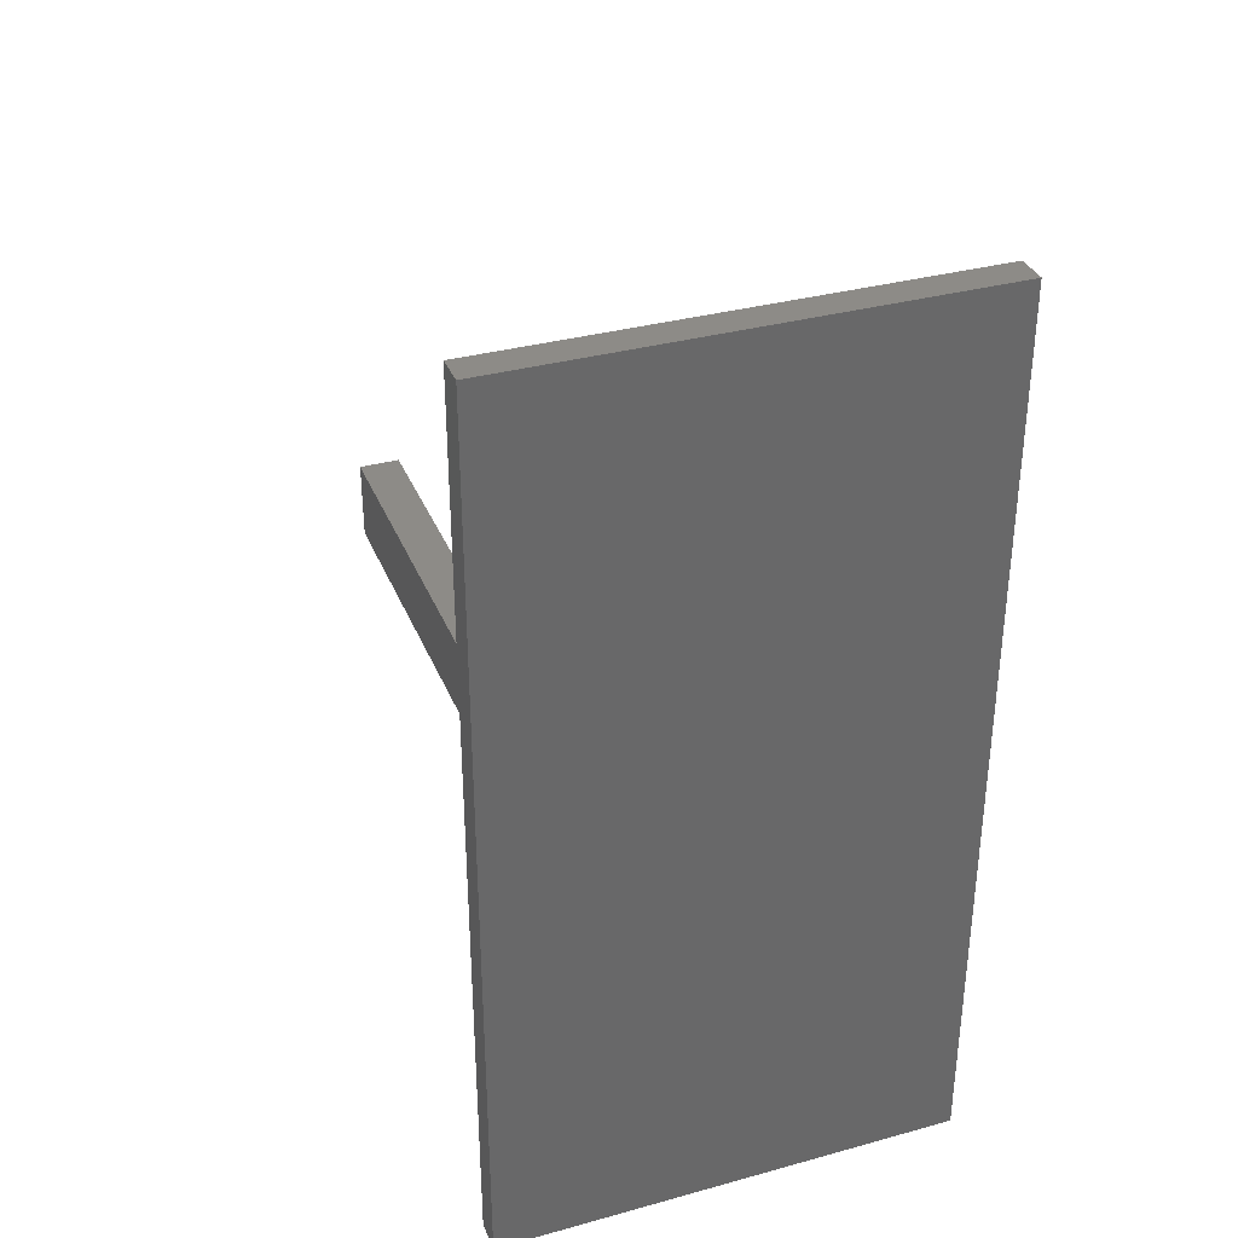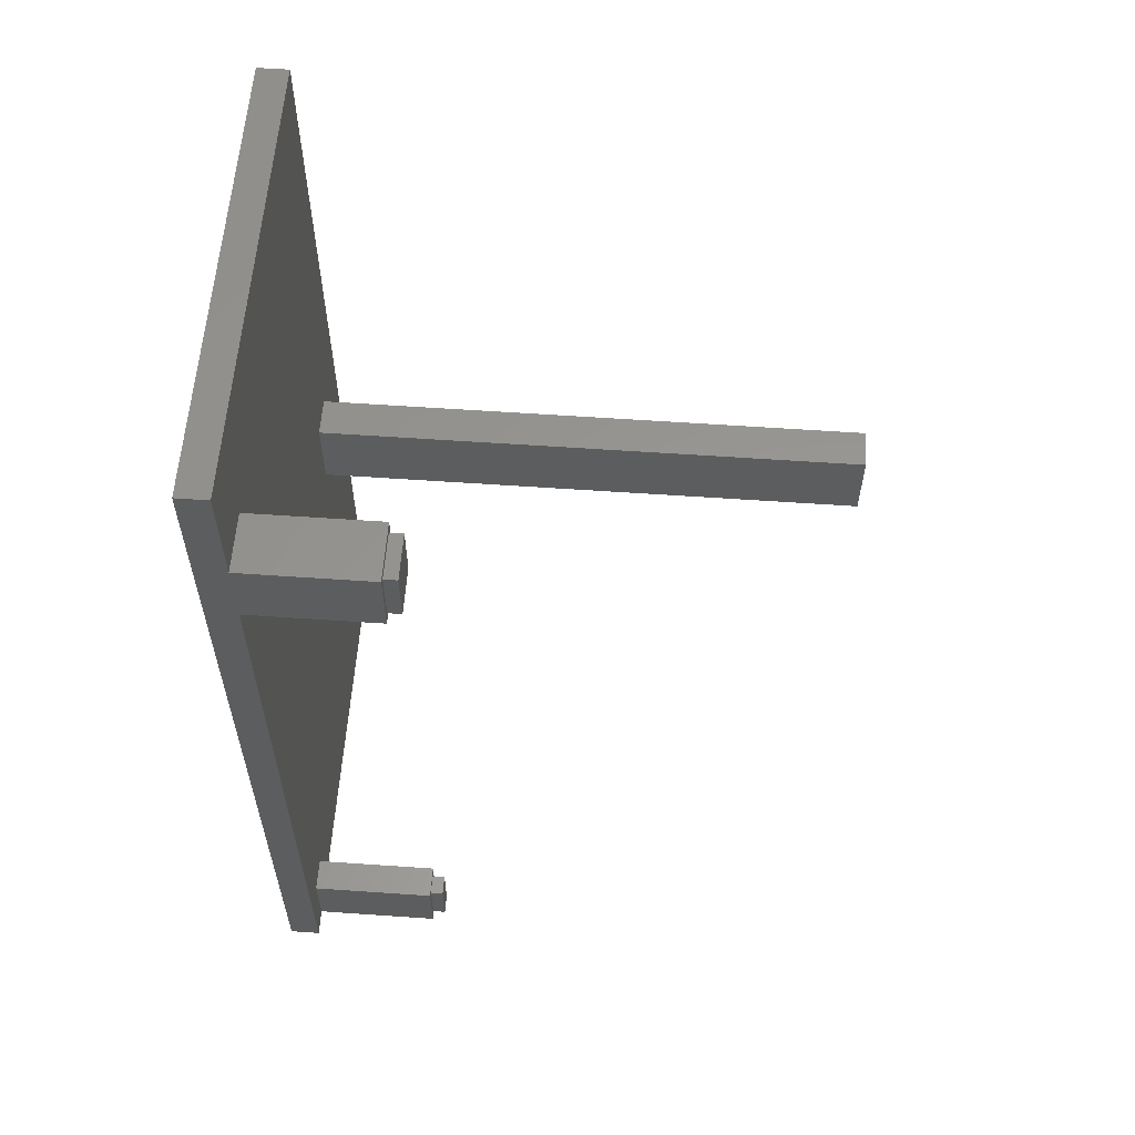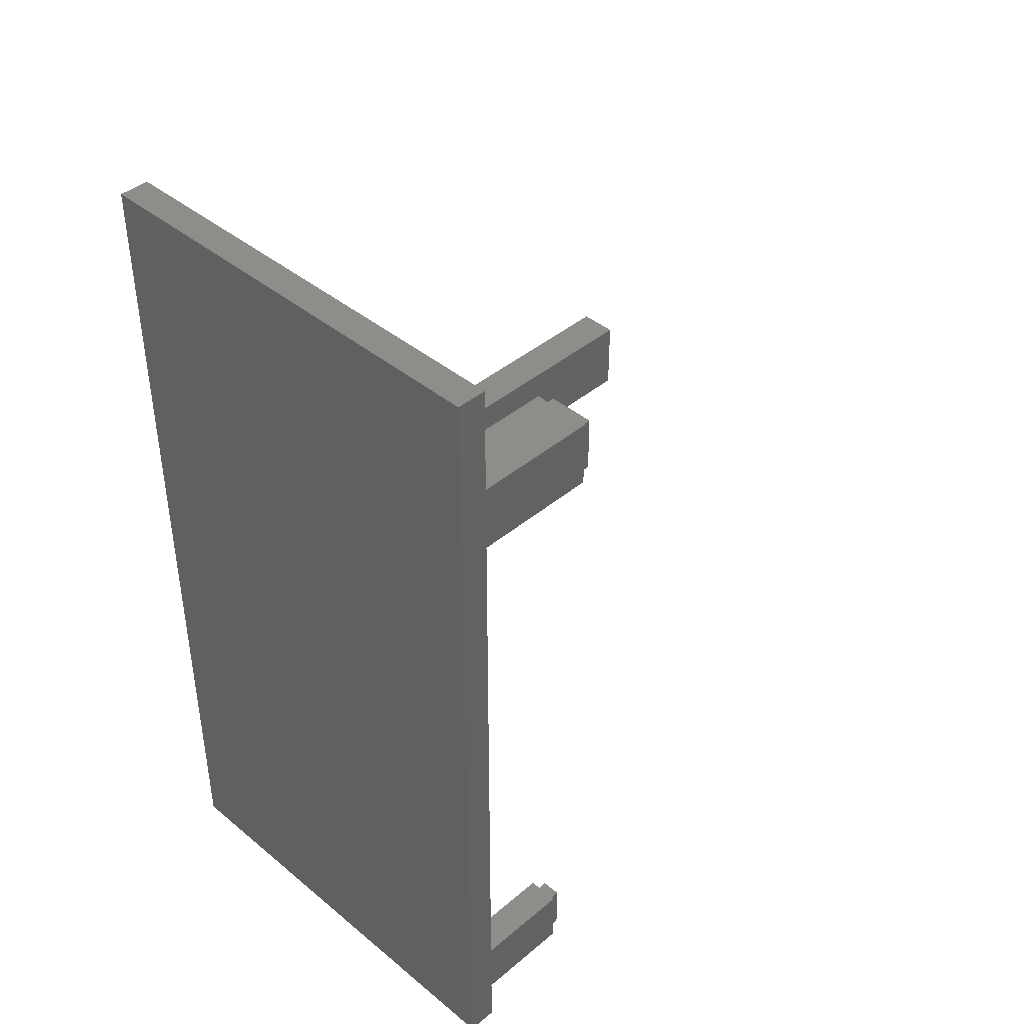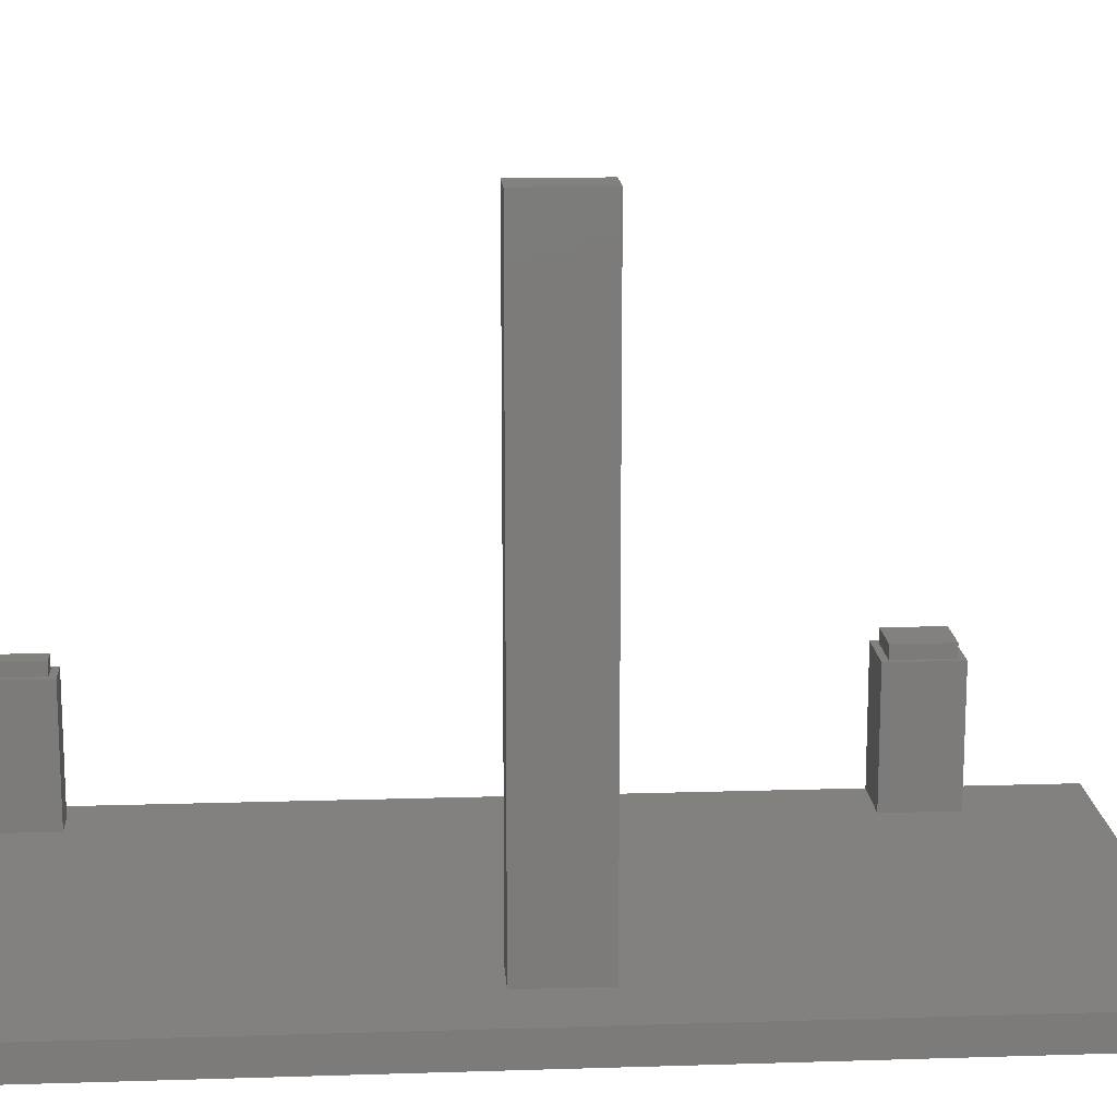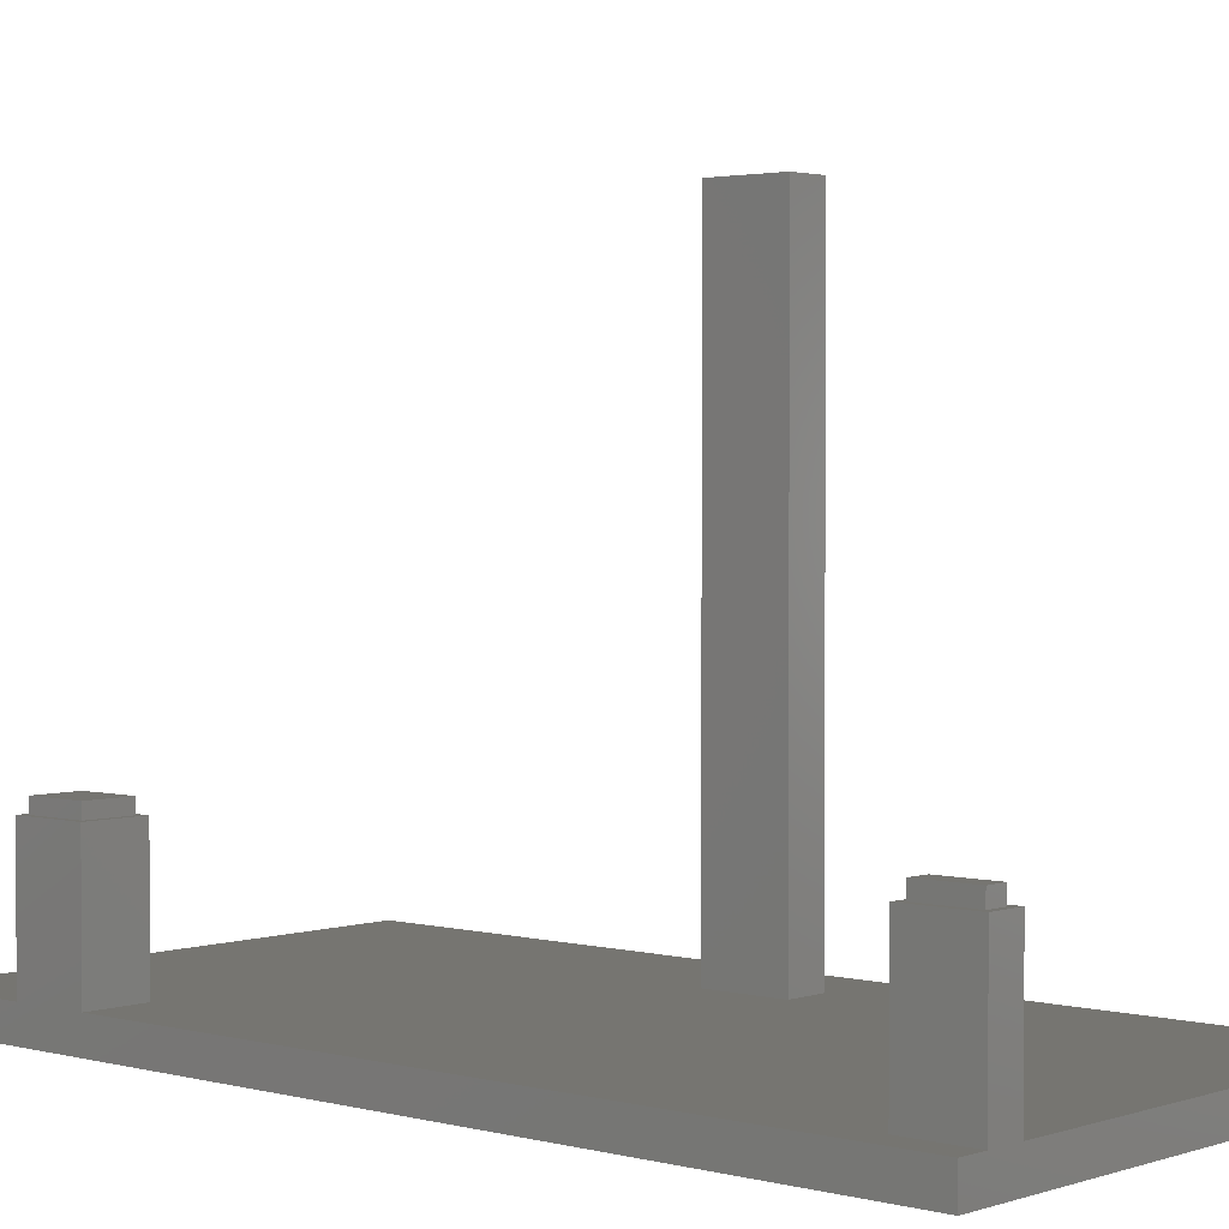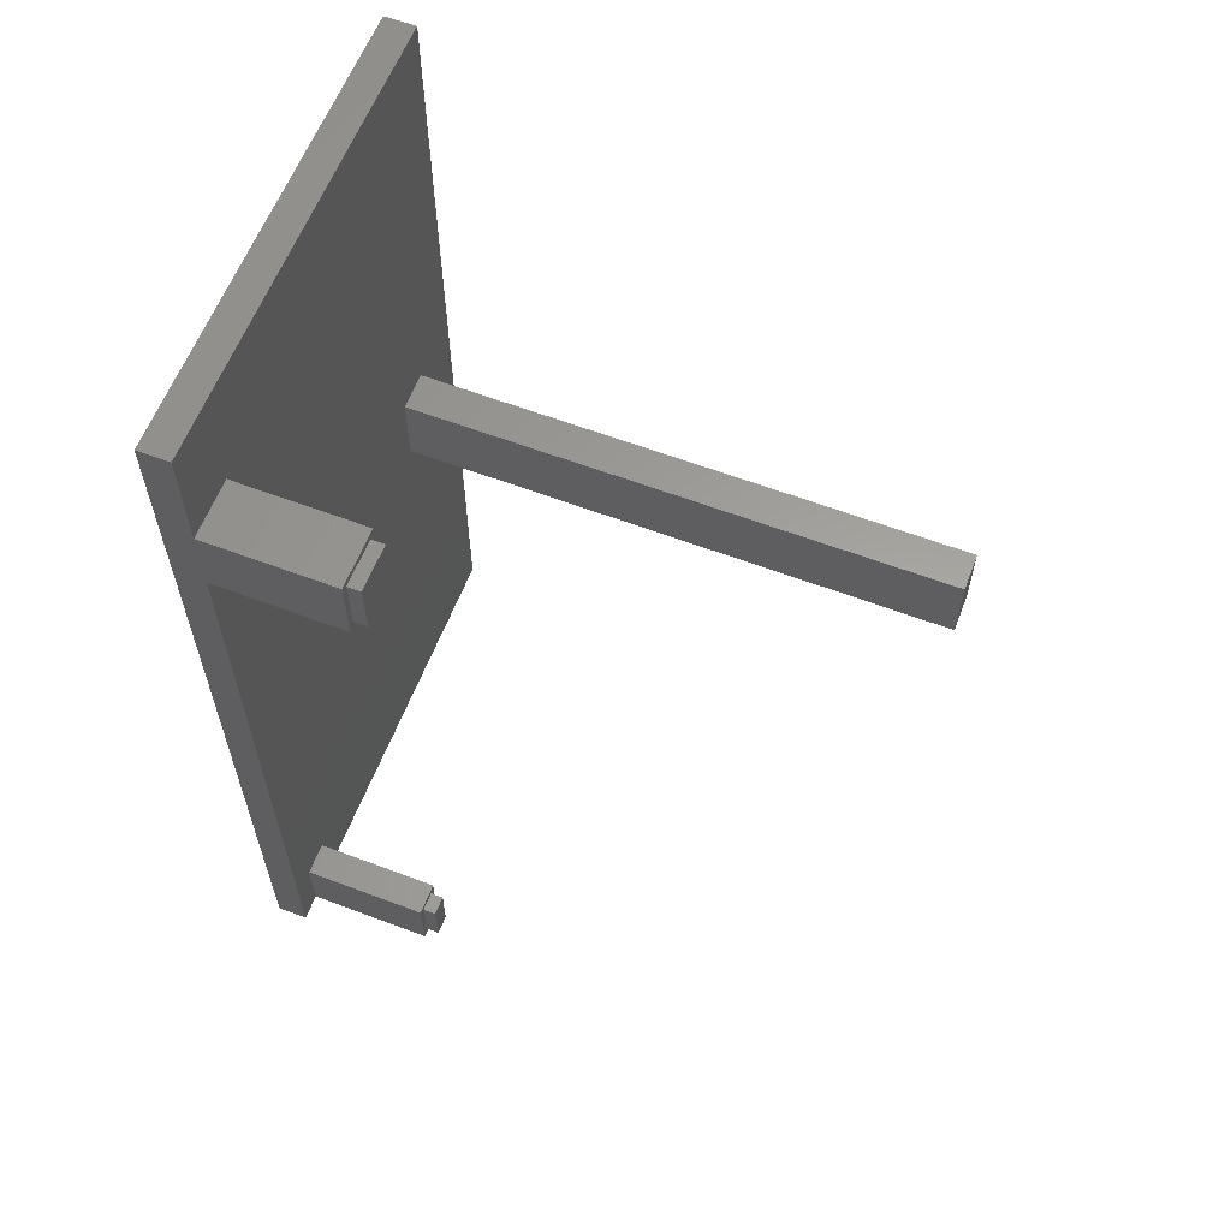
<metadata>
{"format":"stl","ext":"stl","renderer":"f3d","projection":"perspective","resolution":1024,"background":"white","views":[{"elev":34.5,"azim":159.8,"up":"+Y"},{"elev":58.7,"azim":-85.9,"up":"+Y"},{"elev":41.7,"azim":-135.3,"up":"+Y"},{"elev":15.5,"azim":86.2,"up":"+Z"},{"elev":2.5,"azim":-48.2,"up":"+Z"},{"elev":60.9,"azim":-68.9,"up":"+Y"}]}
</metadata>
<code>
# stl→obj: 50 verts, 96 faces
v 47.73 8.802 24
v 47.73 18.8 4.677
v 47.73 18.8 24
v 47.73 8.802 4.677
v 47.73 8.802 21
v 92.73 69.84 90
v 98.73 69.84 4.677
v 98.73 69.84 90
v 92.73 69.84 4.677
v 108.7 8.802 4.677
v 108.7 145.1 -3.536e-11
v 108.7 145.1 4.677
v 108.7 8.802 3.54e-11
v 47.73 117.8 24
v 47.73 128.3 4.677
v 47.73 128.3 24
v 47.73 117.8 4.677
v 98.73 81.64 4.677
v 92.73 81.64 90
v 98.73 81.64 90
v 92.73 81.64 4.677
v 46.73 145.1 -3.541e-11
v 38.73 8.802 3.54e-11
v 38.73 145.1 -3.536e-11
v 42.73 18.8 4.677
v 42.73 18.8 24
v 42.73 8.802 4.677
v 42.73 8.802 24
v 38.73 145.1 4.677
v 38.73 117.8 4.677
v 38.73 117.8 24
v 38.73 8.802 4.677
v 38.73 128.3 24
v 38.73 128.3 4.677
v 46.73 9.802 26
v 43.73 17.8 26
v 43.73 9.802 26
v 46.73 17.8 26
v 43.73 9.802 24
v 46.73 9.802 24
v 46.73 17.8 24
v 43.73 17.8 24
v 46.73 118.8 26
v 39.73 127.3 26
v 39.73 118.8 26
v 46.73 127.3 26
v 39.73 118.8 24
v 46.73 118.8 24
v 46.73 127.3 24
v 39.73 127.3 24
f 1 2 3
f 2 1 4
f 4 1 5
f 6 7 8
f 7 6 9
f 10 11 12
f 11 10 13
f 14 15 16
f 15 14 17
f 18 19 20
f 19 18 21
f 22 23 24
f 23 22 13
f 13 22 11
f 3 25 26
f 25 3 2
f 27 26 25
f 26 27 28
f 11 29 12
f 29 11 24
f 24 11 22
f 30 14 31
f 14 30 17
f 8 18 20
f 18 8 7
f 27 1 28
f 1 27 5
f 5 27 4
f 4 27 32
f 4 32 10
f 10 32 23
f 10 23 13
f 15 33 16
f 33 15 34
f 10 2 4
f 2 10 17
f 17 10 15
f 15 10 9
f 9 10 7
f 7 10 18
f 15 29 34
f 29 15 12
f 12 15 21
f 21 15 9
f 12 21 18
f 12 18 10
f 27 30 32
f 30 27 25
f 30 25 17
f 17 25 2
f 9 19 21
f 19 9 6
f 31 33 30
f 23 29 24
f 29 23 34
f 34 23 30
f 34 30 33
f 30 23 32
f 35 36 37
f 36 35 38
f 8 19 6
f 19 8 20
f 28 39 26
f 39 28 1
f 39 1 40
f 40 1 41
f 26 42 3
f 42 26 39
f 3 42 41
f 3 41 1
f 35 41 38
f 41 35 40
f 39 35 37
f 35 39 40
f 39 36 42
f 36 39 37
f 38 42 36
f 42 38 41
f 43 44 45
f 44 43 46
f 31 47 33
f 47 31 14
f 47 14 48
f 48 14 49
f 33 50 16
f 50 33 47
f 16 50 49
f 16 49 14
f 43 49 46
f 49 43 48
f 47 43 45
f 43 47 48
f 47 44 50
f 44 47 45
f 49 44 46
f 44 49 50

</code>
